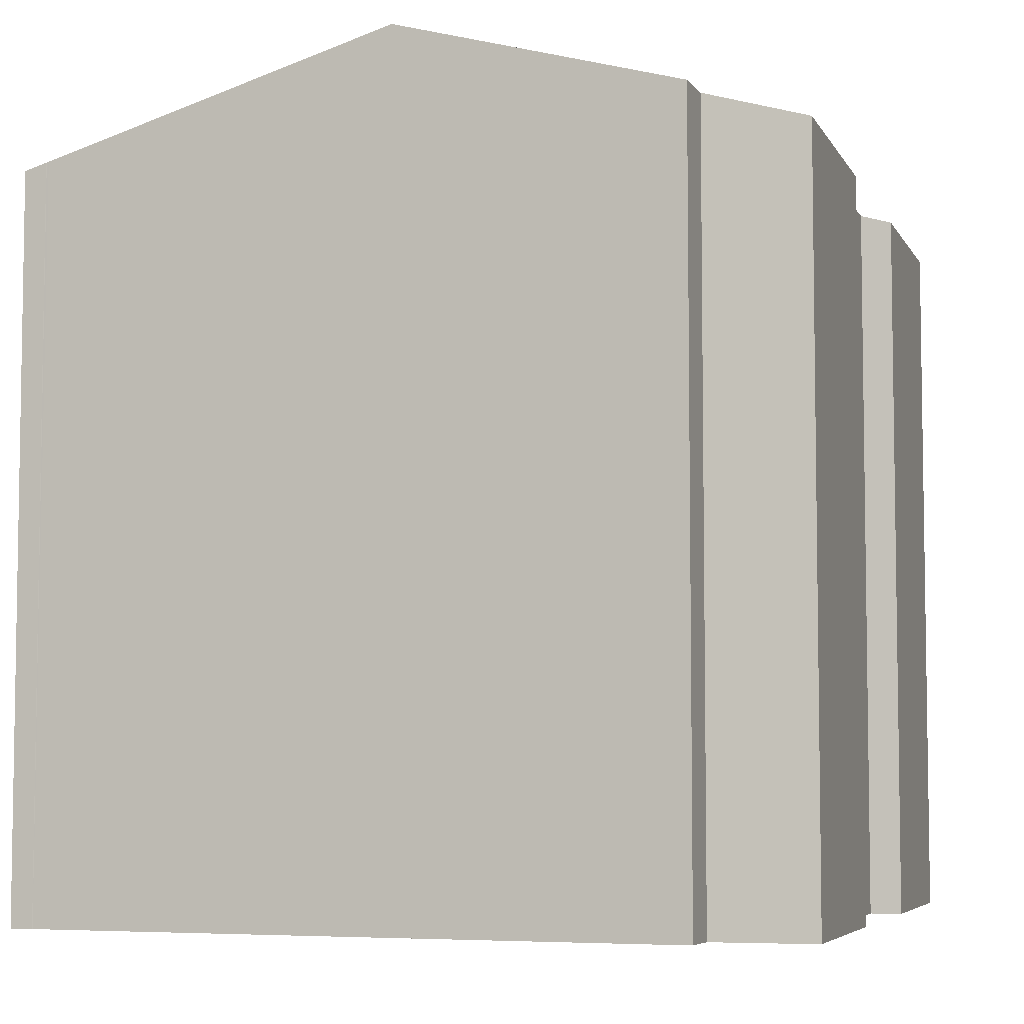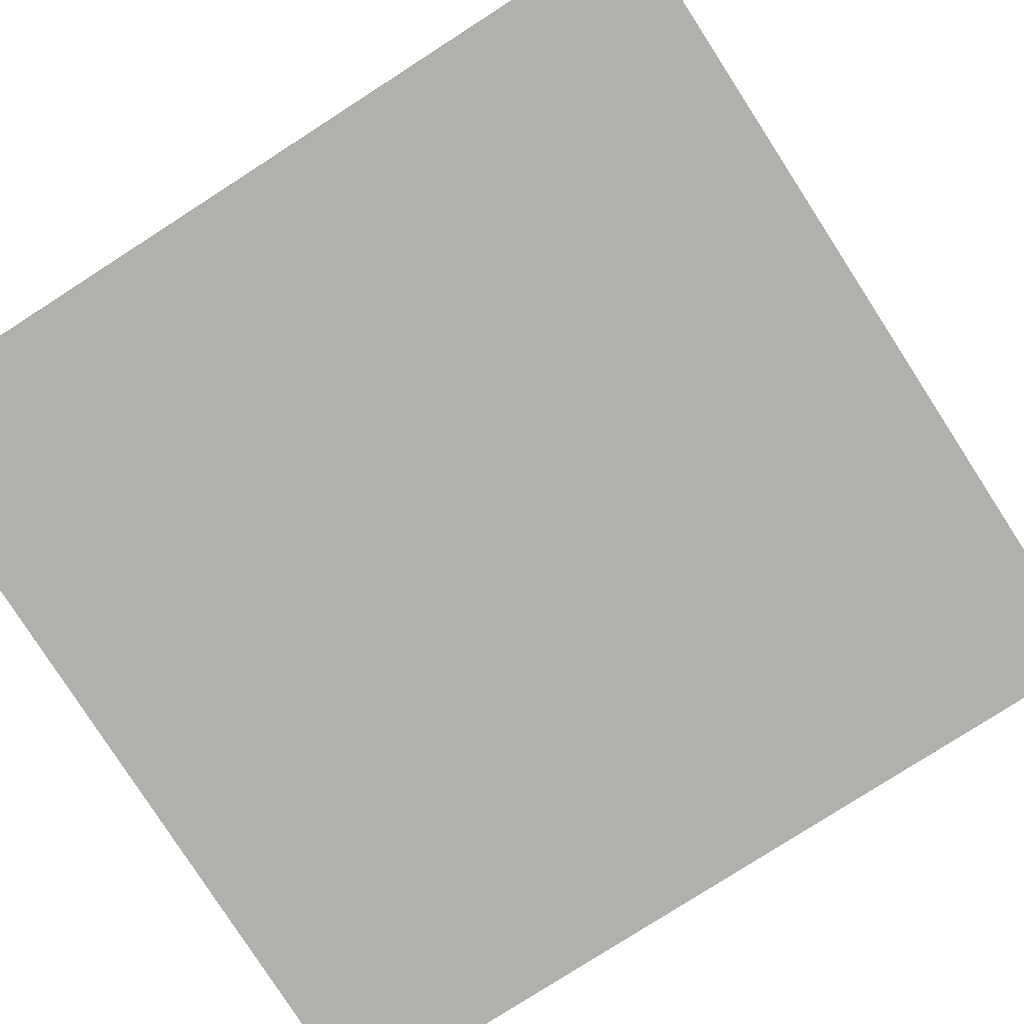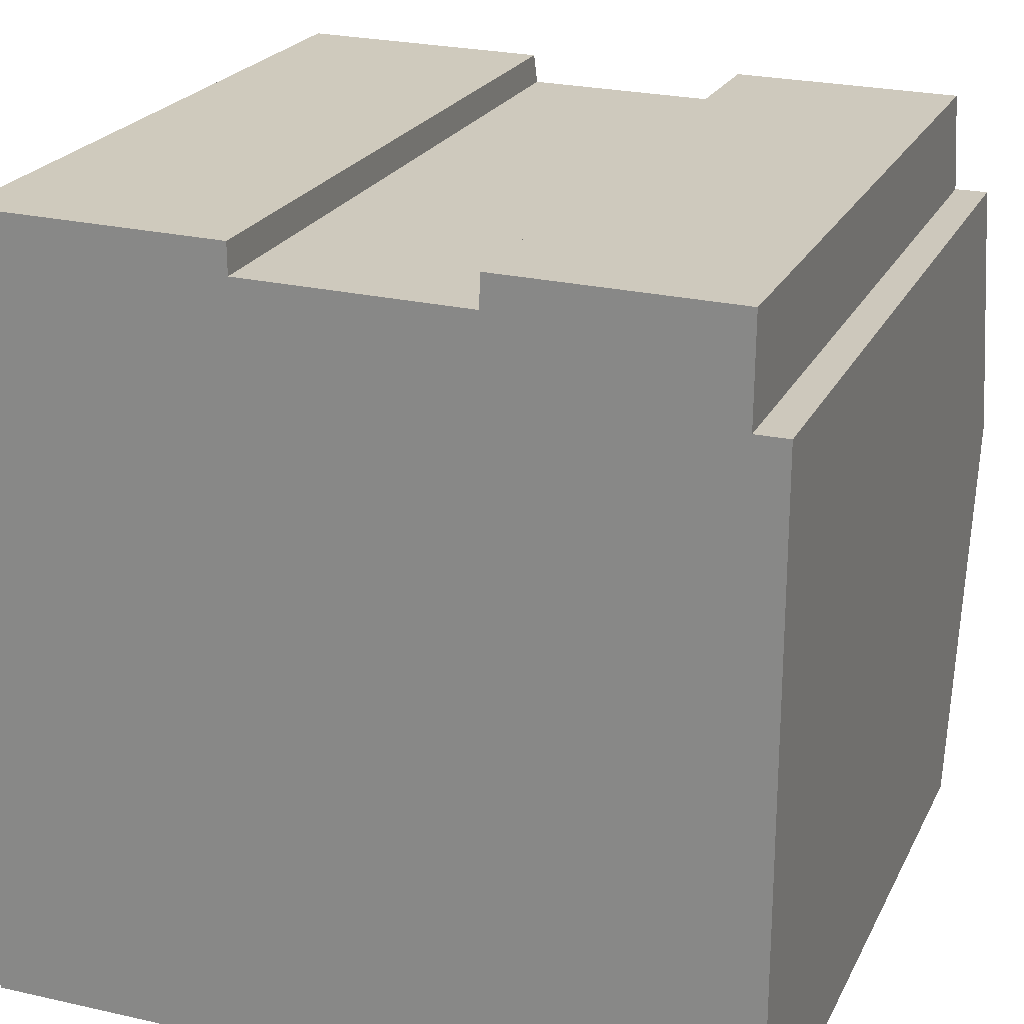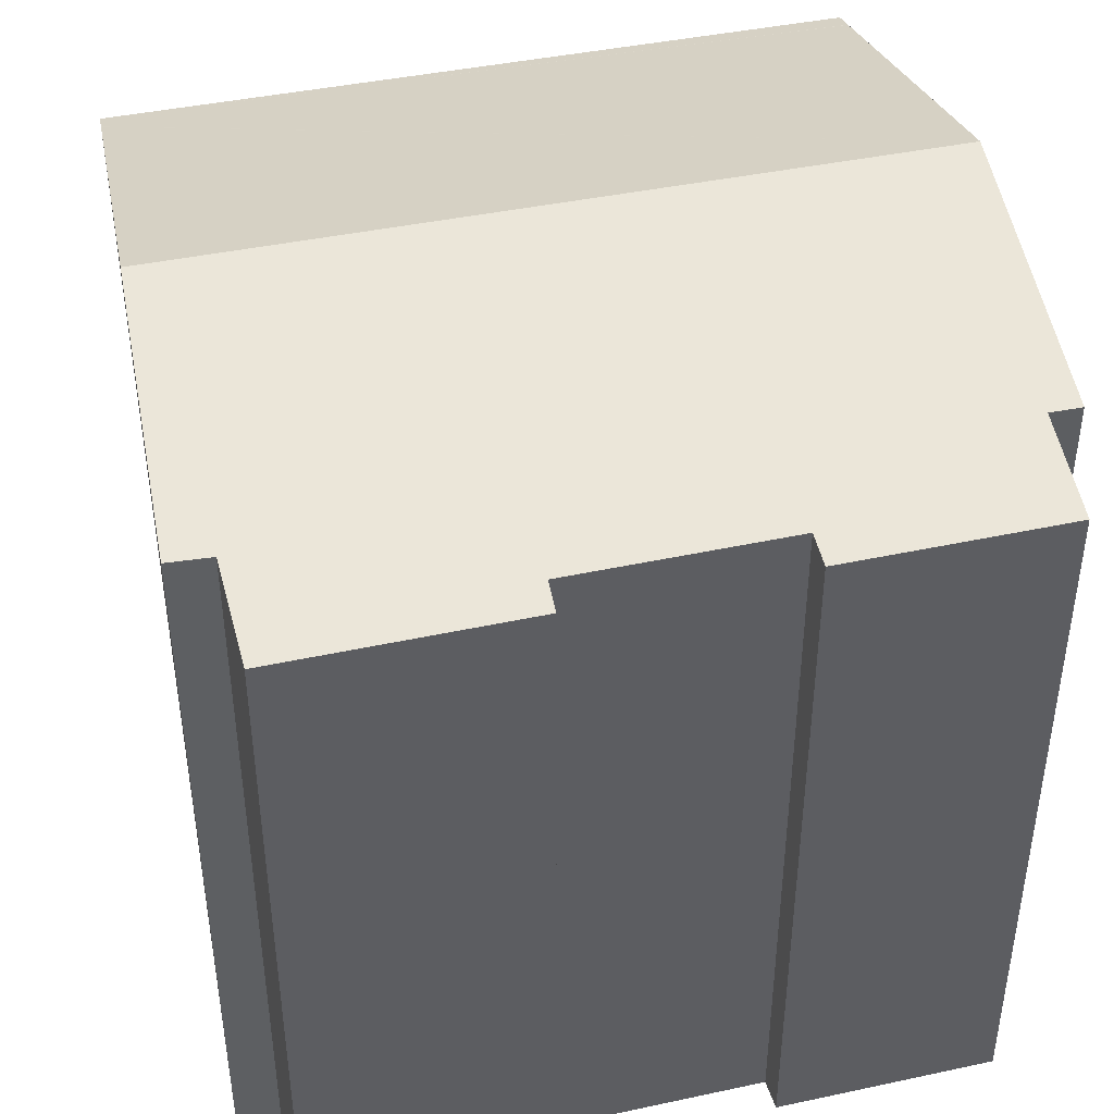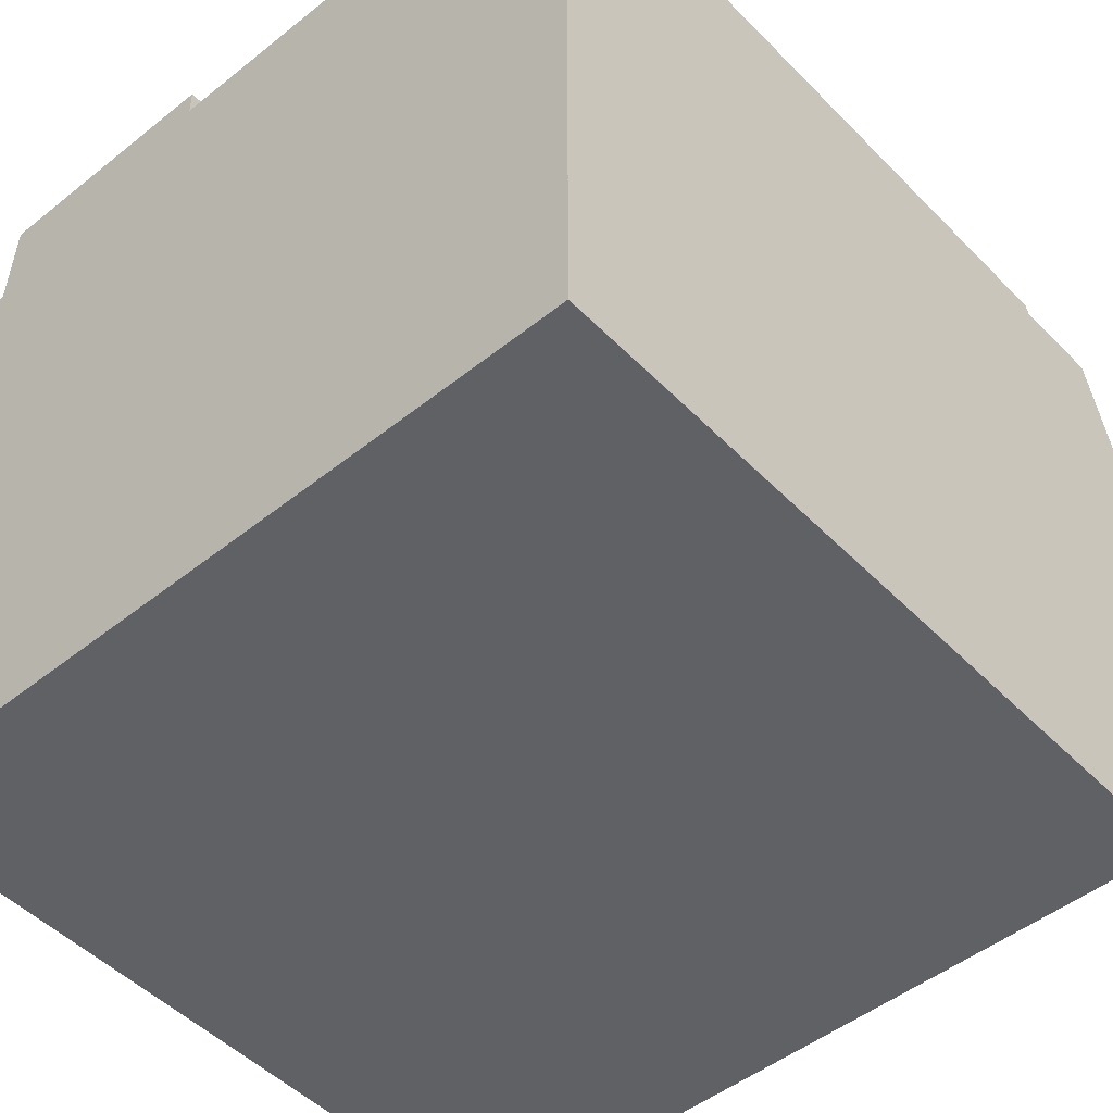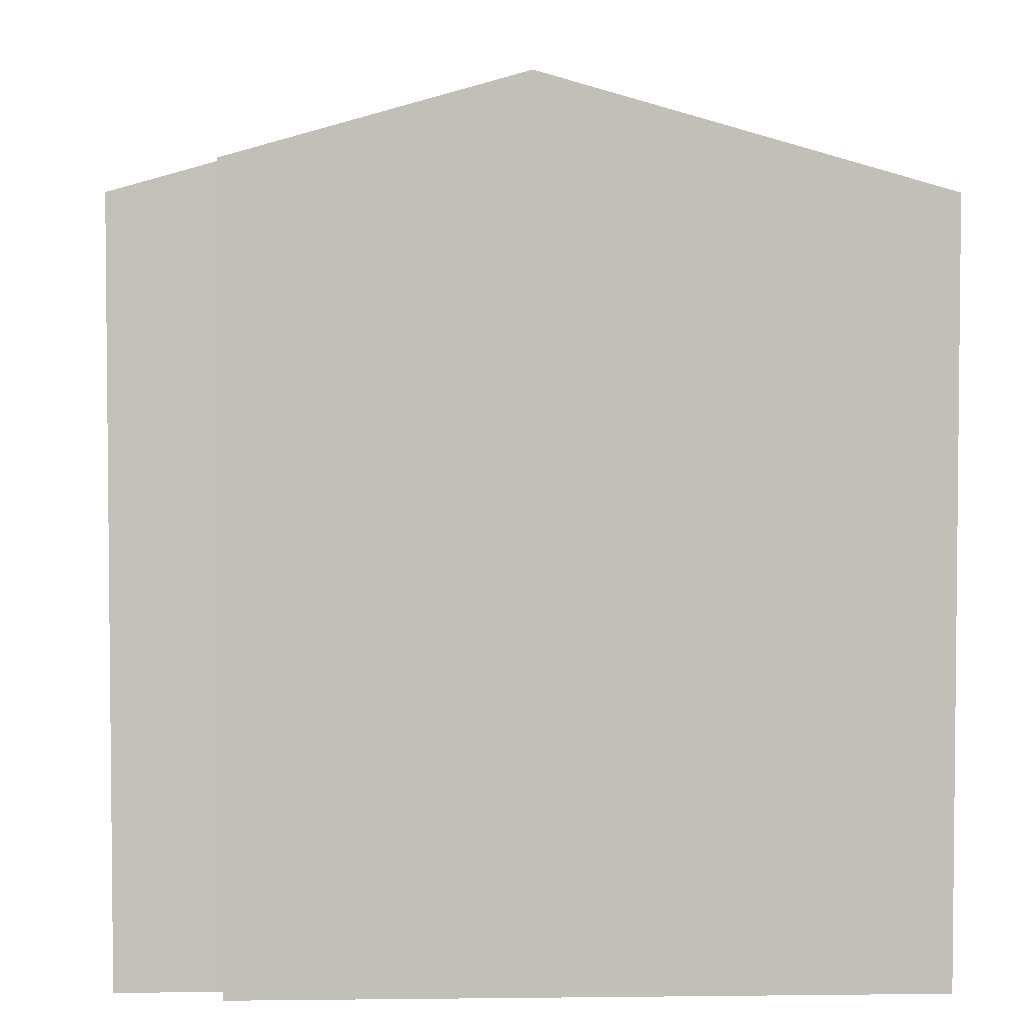
<metadata>
{"format":"obj","ext":"obj","renderer":"f3d","projection":"perspective","resolution":1024,"background":"white","views":[{"elev":-5.7,"azim":-72.2,"up":"+Y"},{"elev":-79.2,"azim":32.8,"up":"+Z"},{"elev":22.2,"azim":20.5,"up":"+Z"},{"elev":43.2,"azim":-13.3,"up":"+Y"},{"elev":-49.1,"azim":41.9,"up":"+Z"},{"elev":3.6,"azim":87.9,"up":"+Y"}]}
</metadata>
<code>
v  0.473 14.36 -13.16
v  15.23 14.5 -12.81
v  15.23 14.36 -13.32
v  15.23 14.5 -12.8
v  15.25 16.48 -5.737
v  0.455 14.5 -12.65
v  0.201 16.48 -5.573
v  0.457 14.49 -12.69
v  0.457 14.48 -12.7
v  14.61 14.94 -0.224
v  15.25 14.94 -0.224
v  10.19 14.36 1.879
v  10.16 14.54 1.255
v  5.832 14.53 1.33
v  0.855 14.91 0.036
v  0.954 14.35 2.011
v  0.052 14.92 0.002
v  0 14.92 9.135e-16
v  0.048 15.3 -1.346
v  5.827 14.36 1.921
v  14.63 14.37 1.805
v  15.23 8.155e-16 -13.32
v  0.473 8.056e-16 -13.16
v  0.457 7.778e-16 -12.7
v  0.457 7.771e-16 -12.69
v  0.455 7.745e-16 -12.65
v  0.048 8.242e-17 -1.346
v  0 0 0
v  0.201 3.412e-16 -5.573
v  0.855 -2.204e-18 0.036
v  0.954 -1.231e-16 2.011
v  10.16 -7.685e-17 1.255
v  10.19 -1.151e-16 1.879
v  0.052 -1.225e-19 0.002
v  5.827 -1.176e-16 1.921
v  5.832 -8.144e-17 1.33
v  14.63 -1.105e-16 1.805
v  14.61 1.372e-17 -0.224
v  15.25 1.372e-17 -0.224
v  15.23 14.5 -12.8
v  15.25 3.513e-16 -5.737
v  15.23 7.841e-16 -12.8
v  15.23 7.847e-16 -12.81
g defaultobject
f 1 2 3
f 4 2 1
f 5 6 7
f 6 5 8
f 8 5 9
f 9 5 1
f 1 5 4
f 5 10 11
f 10 5 12
f 12 5 13
f 13 5 14
f 14 5 7
f 14 7 15
f 14 15 16
f 15 7 17
f 17 7 18
f 18 7 19
f 16 20 14
f 12 21 10
f 22 1 3
f 1 22 23
f 1 24 9
f 24 1 23
f 9 25 8
f 25 9 24
f 25 6 8
f 6 25 7
f 7 25 19
f 19 25 18
f 18 25 26
f 18 26 27
f 18 27 28
f 27 26 29
f 30 16 15
f 16 30 31
f 32 12 13
f 12 32 33
f 28 17 18
f 17 28 15
f 15 28 30
f 30 28 34
f 16 35 20
f 35 16 31
f 14 32 13
f 32 14 36
f 12 37 21
f 37 12 33
f 38 11 10
f 11 38 39
f 20 36 14
f 36 20 35
f 21 38 10
f 38 21 37
f 39 5 11
f 5 39 40
f 40 39 2
f 2 39 3
f 3 39 22
f 22 39 41
f 22 41 42
f 22 42 43
f 31 36 35
f 33 38 37
f 38 33 41
f 41 33 42
f 42 33 43
f 43 33 22
f 22 33 32
f 22 32 23
f 23 32 36
f 23 36 31
f 23 31 30
f 23 30 34
f 23 34 25
f 25 34 29
f 29 34 28
f 29 28 27
f 25 29 26
f 23 25 24
f 41 39 38

</code>
